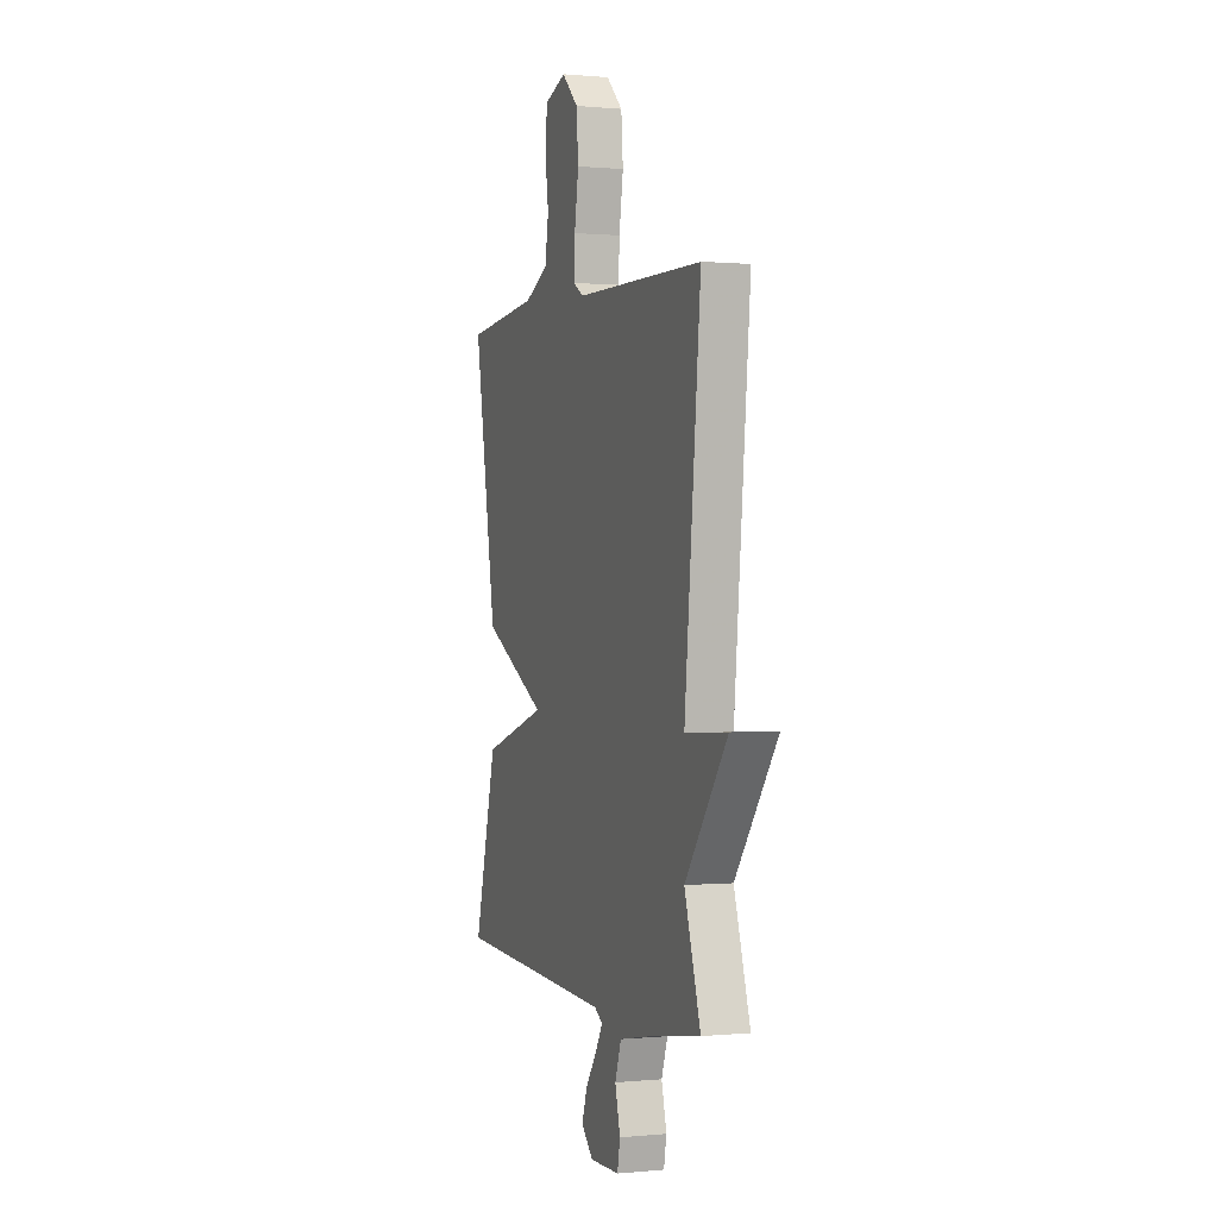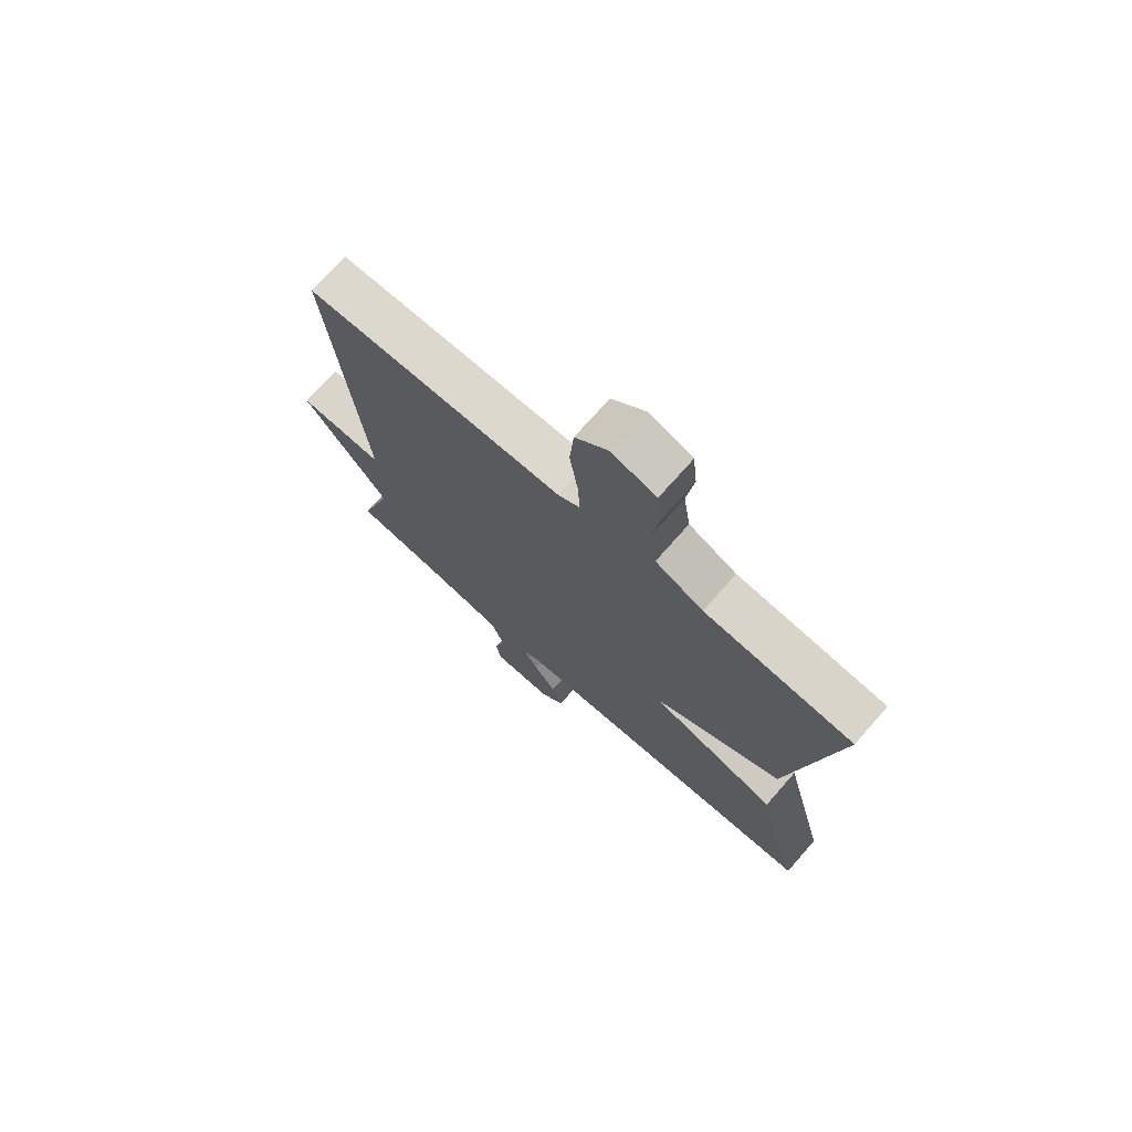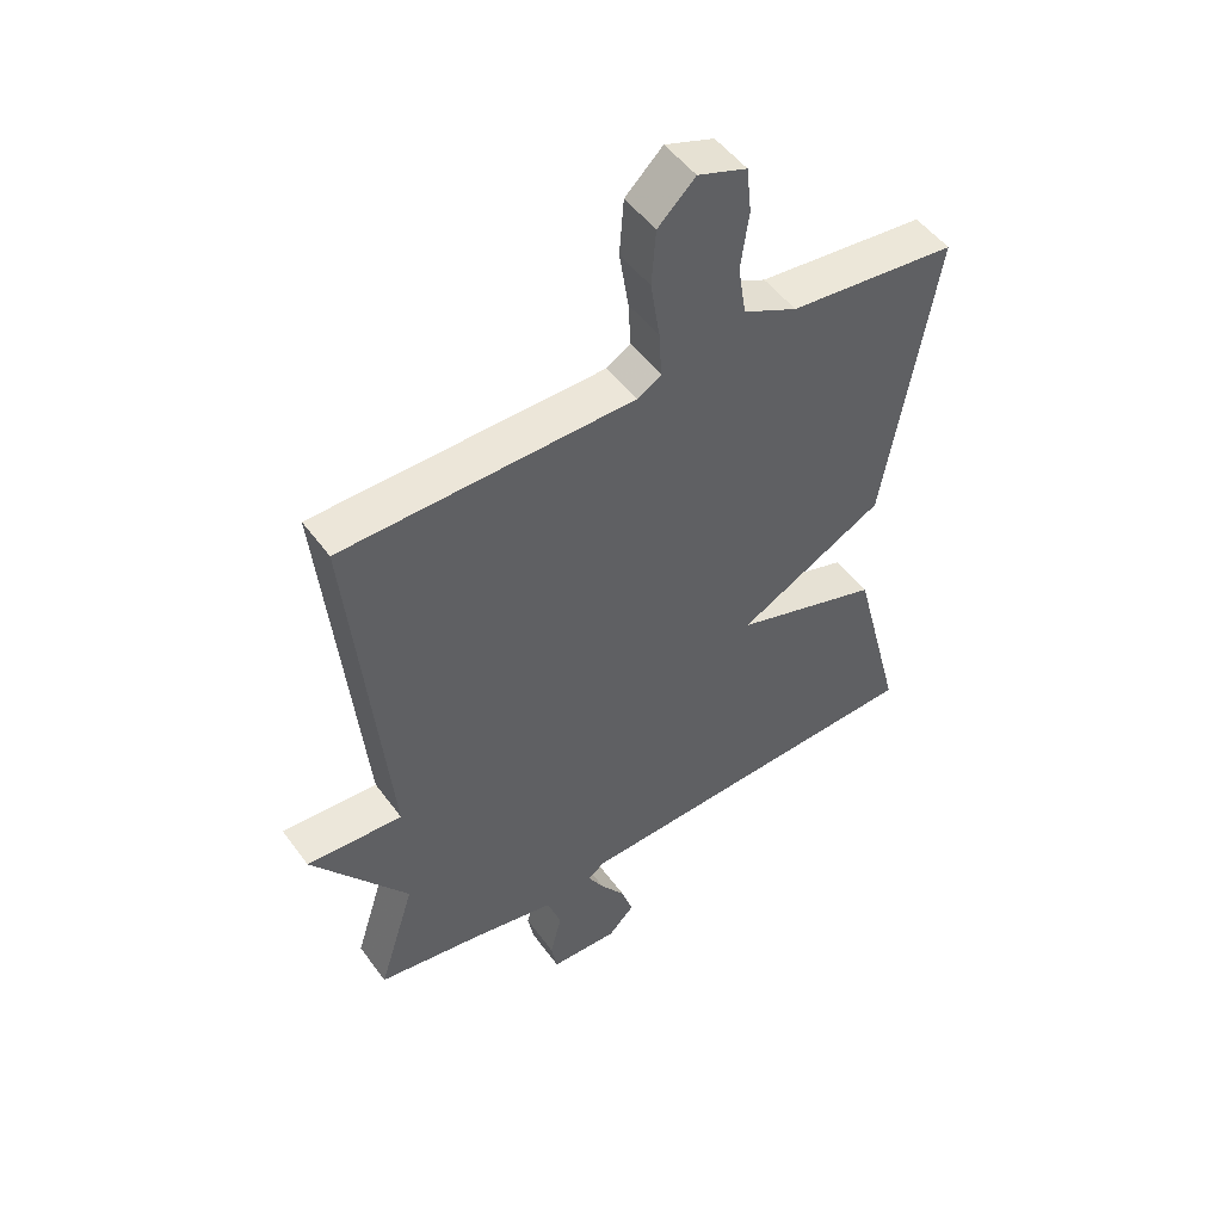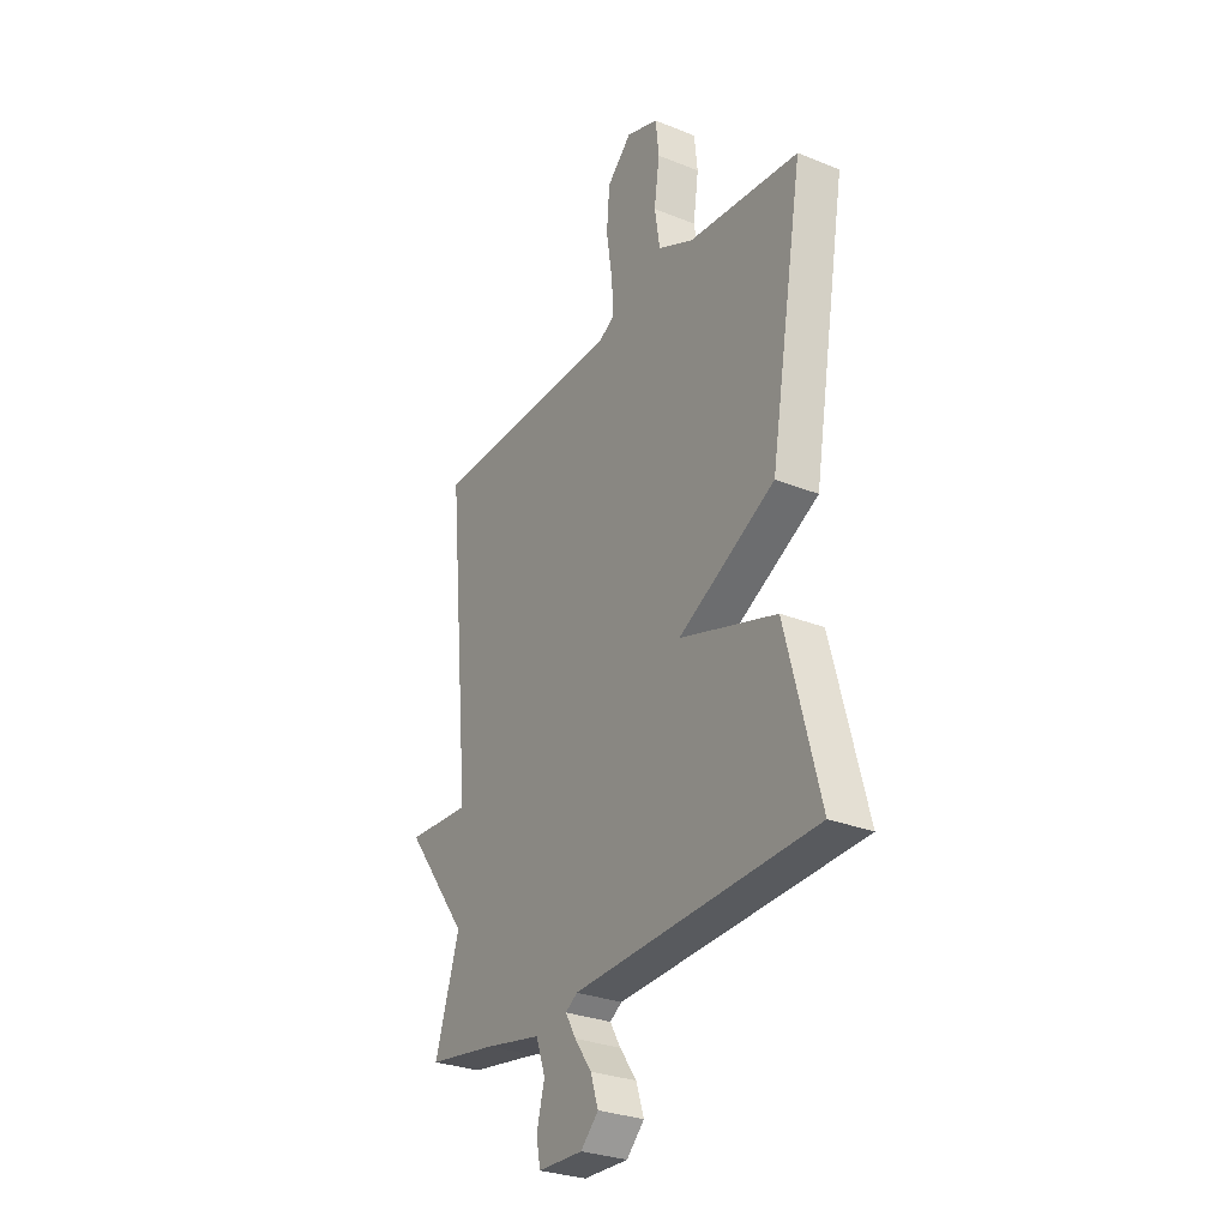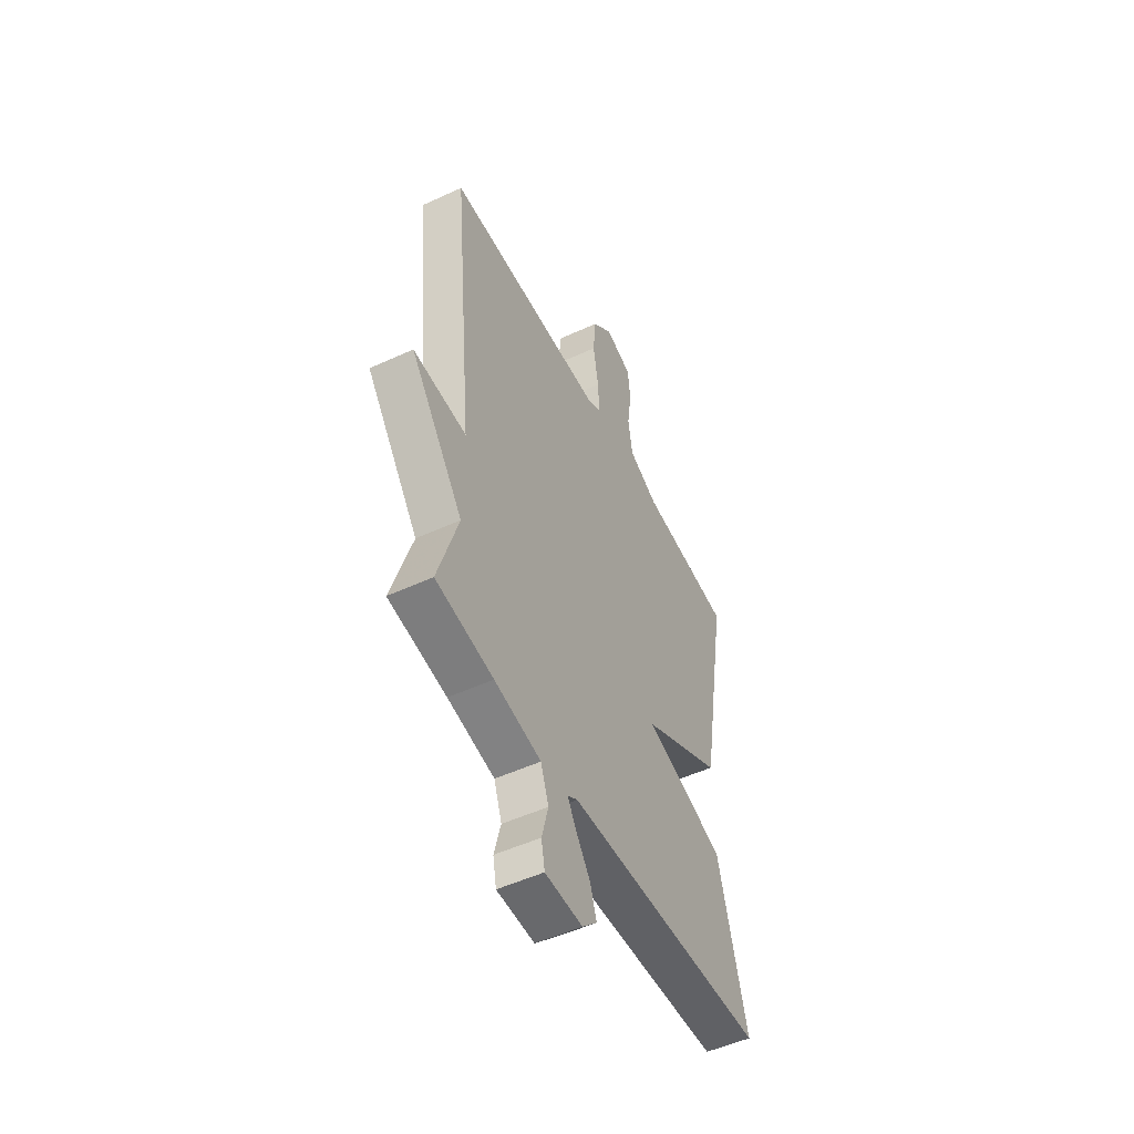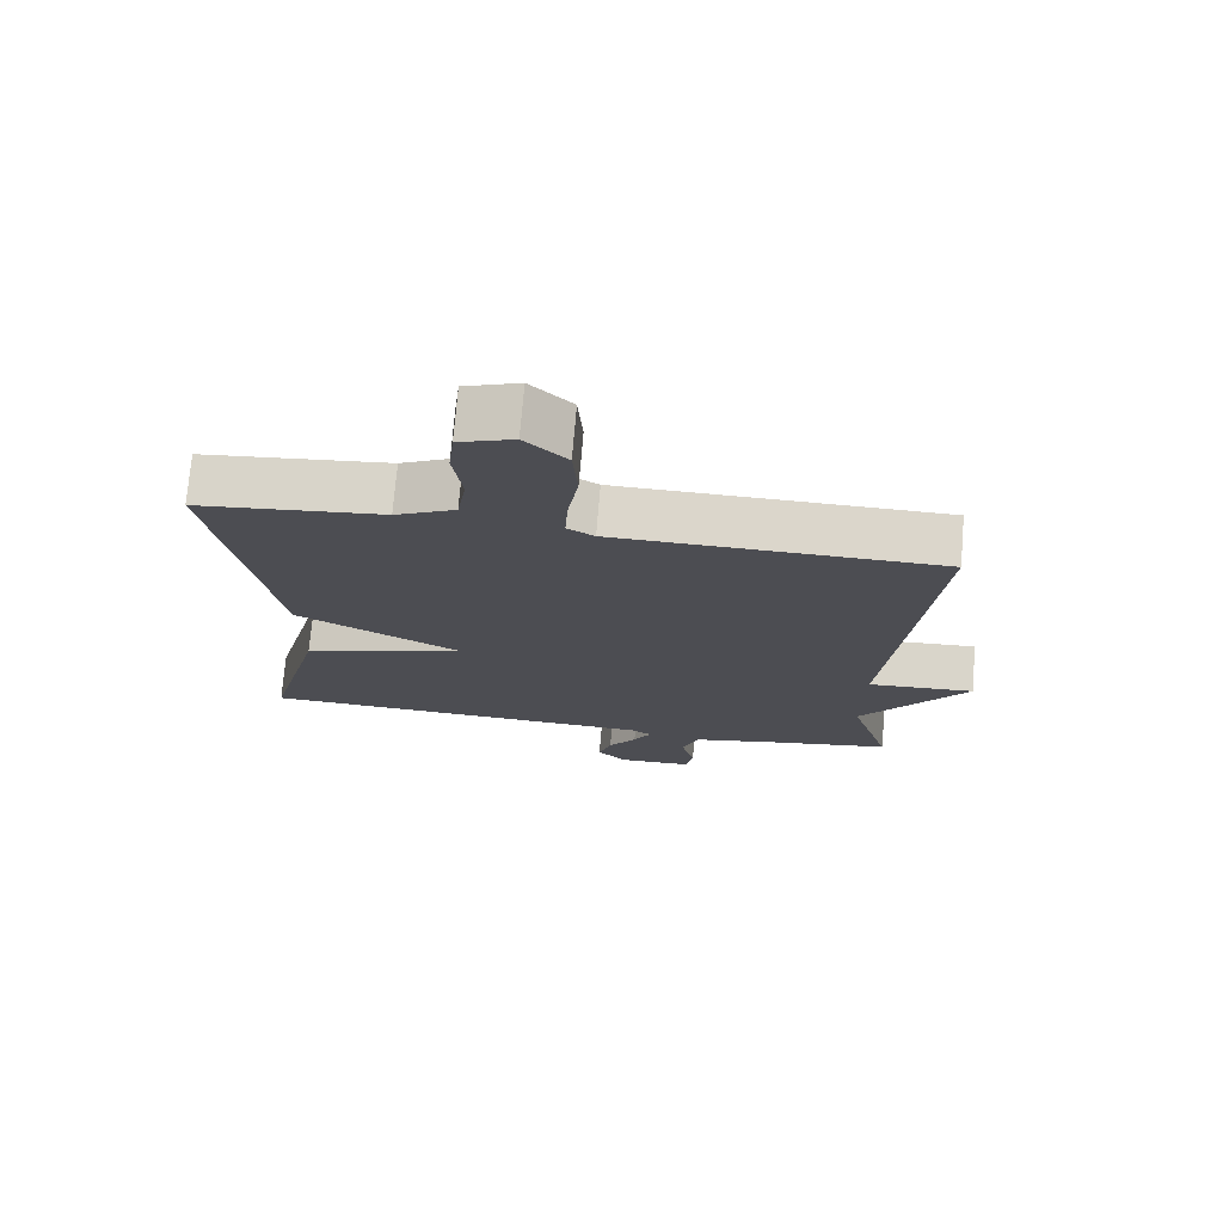
<metadata>
{"format":"obj","ext":"obj","renderer":"f3d","projection":"perspective","resolution":1024,"background":"white","views":[{"elev":0.4,"azim":70.4,"up":"+Z"},{"elev":73.0,"azim":-138.6,"up":"+Z"},{"elev":50.2,"azim":145.2,"up":"+Z"},{"elev":-29.1,"azim":-120.9,"up":"+Z"},{"elev":-51.5,"azim":116.5,"up":"+Z"},{"elev":73.7,"azim":4.8,"up":"+Z"}]}
</metadata>
<code>
v -0.5 0.07 0.5
v -0.23 0.07 0.528
v -0.143 0.07 0.57
v -0.13 0.07 0.652
v -0.143 0.07 0.745
v -0.135 0.07 0.819
v -0.056 0.07 0.847
v 0.004 0.07 0.789
v 0.011 0.07 0.699
v -0.004 0.07 0.603
v -0.008 0.07 0.53
v 0.031 0.07 0.507
v 0.5 0.07 0.5
v 0.441 0.07 -0.111
v 0.596 0.07 -0.102
v 0.441 0.07 -0.311
v 0.5 0.07 -0.5
v 0.332 0.07 -0.527
v 0.196 0.07 -0.554
v 0.173 0.07 -0.619
v 0.192 0.07 -0.693
v 0.182 0.07 -0.746
v 0.073 0.07 -0.749
v 0.03 0.07 -0.706
v 0.049 0.07 -0.648
v 0.09 0.07 -0.59
v 0.116 0.07 -0.545
v 0.087 0.07 -0.526
v -0.5 0.07 -0.5
v -0.418 0.07 -0.183
v -0.182 0.07 -0.108
v -0.418 0.07 0.017
v -0.5 0 0.5
v -0.23 0 0.528
v -0.143 0 0.57
v -0.13 0 0.652
v -0.143 0 0.745
v -0.135 0 0.819
v -0.056 0 0.847
v 0.004 0 0.789
v 0.011 0 0.699
v -0.004 0 0.603
v -0.008 0 0.53
v 0.031 0 0.507
v 0.5 0 0.5
v 0.441 0 -0.111
v 0.596 0 -0.102
v 0.441 0 -0.311
v 0.5 0 -0.5
v 0.332 0 -0.527
v 0.196 0 -0.554
v 0.173 0 -0.619
v 0.192 0 -0.693
v 0.182 0 -0.746
v 0.073 0 -0.749
v 0.03 0 -0.706
v 0.049 0 -0.648
v 0.09 0 -0.59
v 0.116 0 -0.545
v 0.087 0 -0.526
v -0.5 0 -0.5
v -0.418 0 -0.183
v -0.182 0 -0.108
v -0.418 0 0.017
f 31 32 1 2
f 28 29 30 31
f 31 2 3
f 28 31 3
f 27 28 3
f 24 25 26
f 23 24 26
f 22 23 26
f 21 22 26
f 20 21 26
f 19 20 26 27
f 27 3 4
f 19 27 4
f 18 19 4
f 18 4 5
f 17 18 5
f 16 17 5
f 14 15 16
f 12 13 14
f 11 12 14 16
f 8 9 10
f 7 8 10
f 6 7 10
f 5 6 10
f 5 10 11
f 5 11 16
f 34 33 64 63
f 63 62 61 60
f 35 34 63
f 35 63 60
f 35 60 59
f 58 57 56
f 58 56 55
f 58 55 54
f 58 54 53
f 58 53 52
f 59 58 52 51
f 36 35 59
f 36 59 51
f 36 51 50
f 37 36 50
f 37 50 49
f 37 49 48
f 48 47 46
f 46 45 44
f 48 46 44 43
f 42 41 40
f 42 40 39
f 42 39 38
f 42 38 37
f 43 42 37
f 48 43 37
f 1 33 34 2
f 2 34 35 3
f 3 35 36 4
f 4 36 37 5
f 5 37 38 6
f 6 38 39 7
f 7 39 40 8
f 8 40 41 9
f 9 41 42 10
f 10 42 43 11
f 11 43 44 12
f 12 44 45 13
f 13 45 46 14
f 14 46 47 15
f 15 47 48 16
f 16 48 49 17
f 17 49 50 18
f 18 50 51 19
f 19 51 52 20
f 20 52 53 21
f 21 53 54 22
f 22 54 55 23
f 23 55 56 24
f 24 56 57 25
f 25 57 58 26
f 26 58 59 27
f 27 59 60 28
f 28 60 61 29
f 29 61 62 30
f 30 62 63 31
f 31 63 64 32
f 32 64 33 1

</code>
